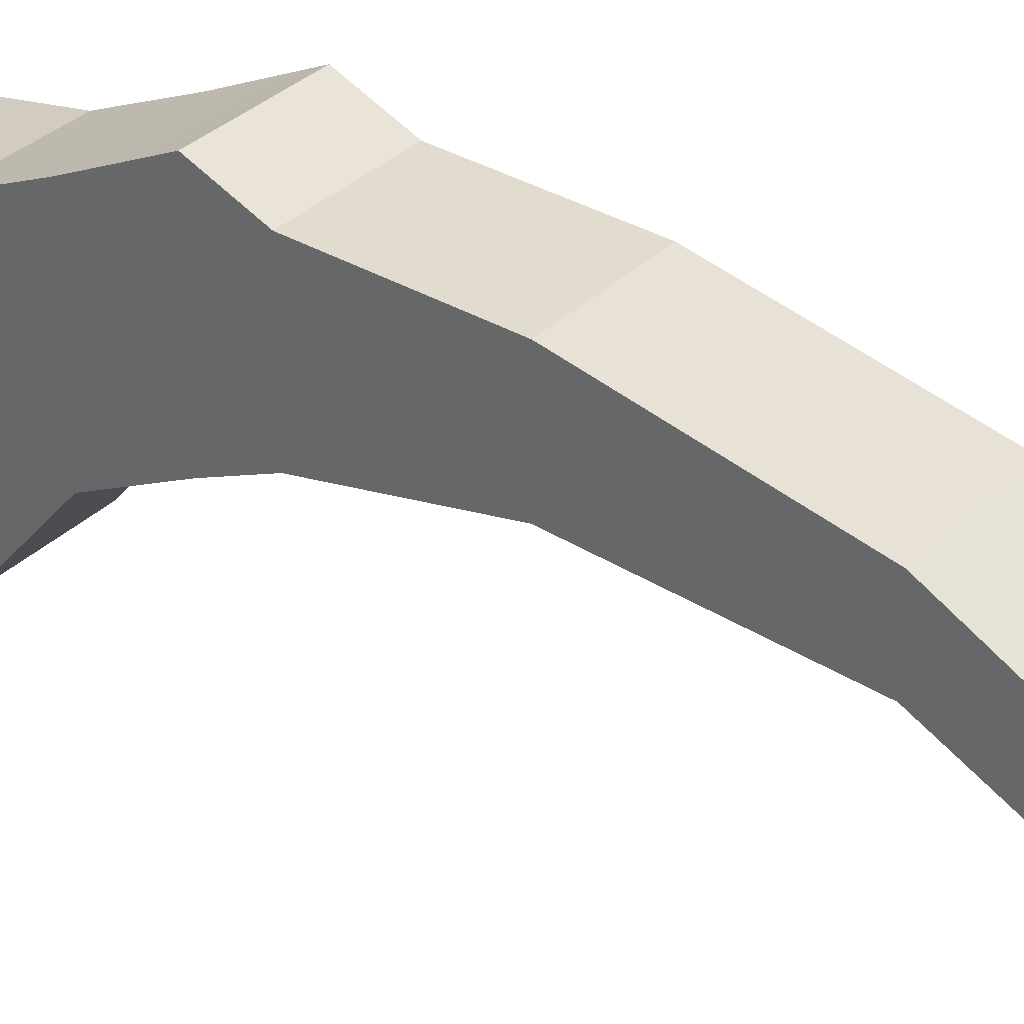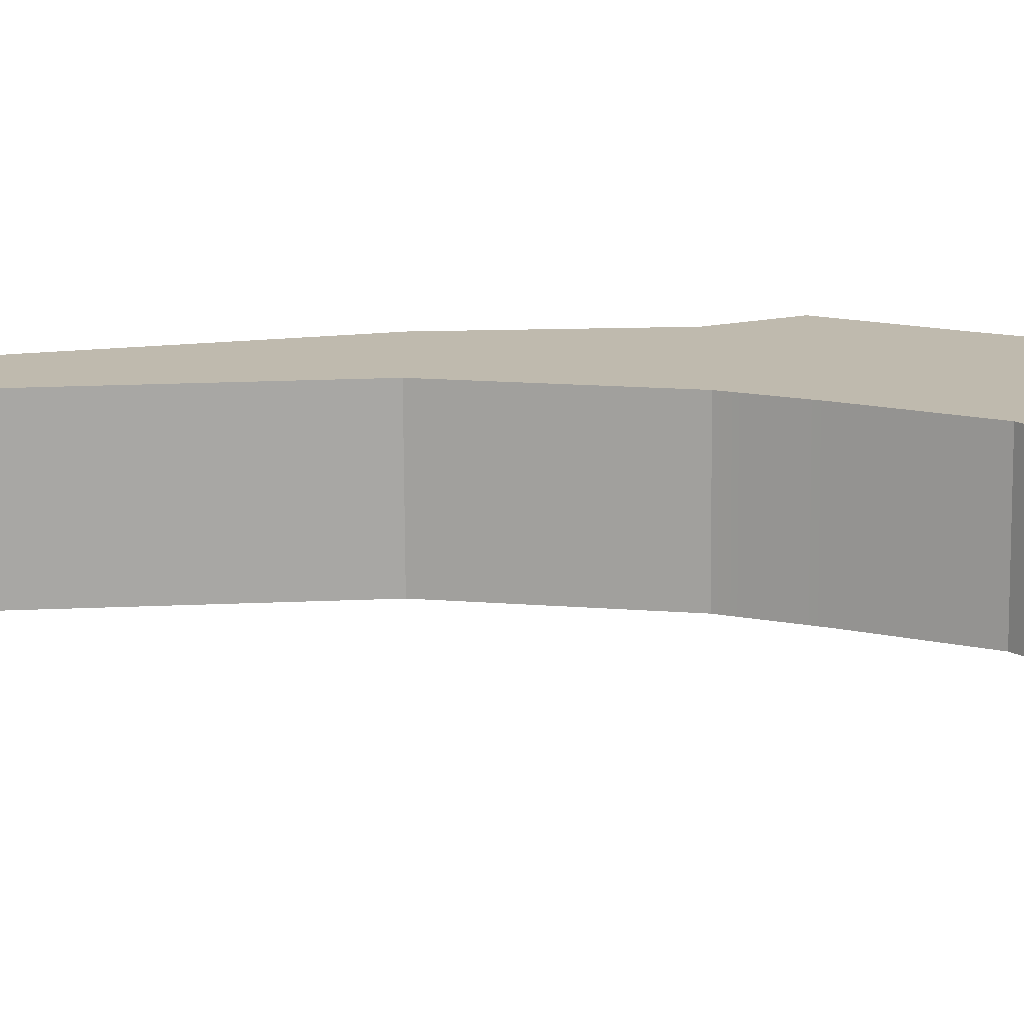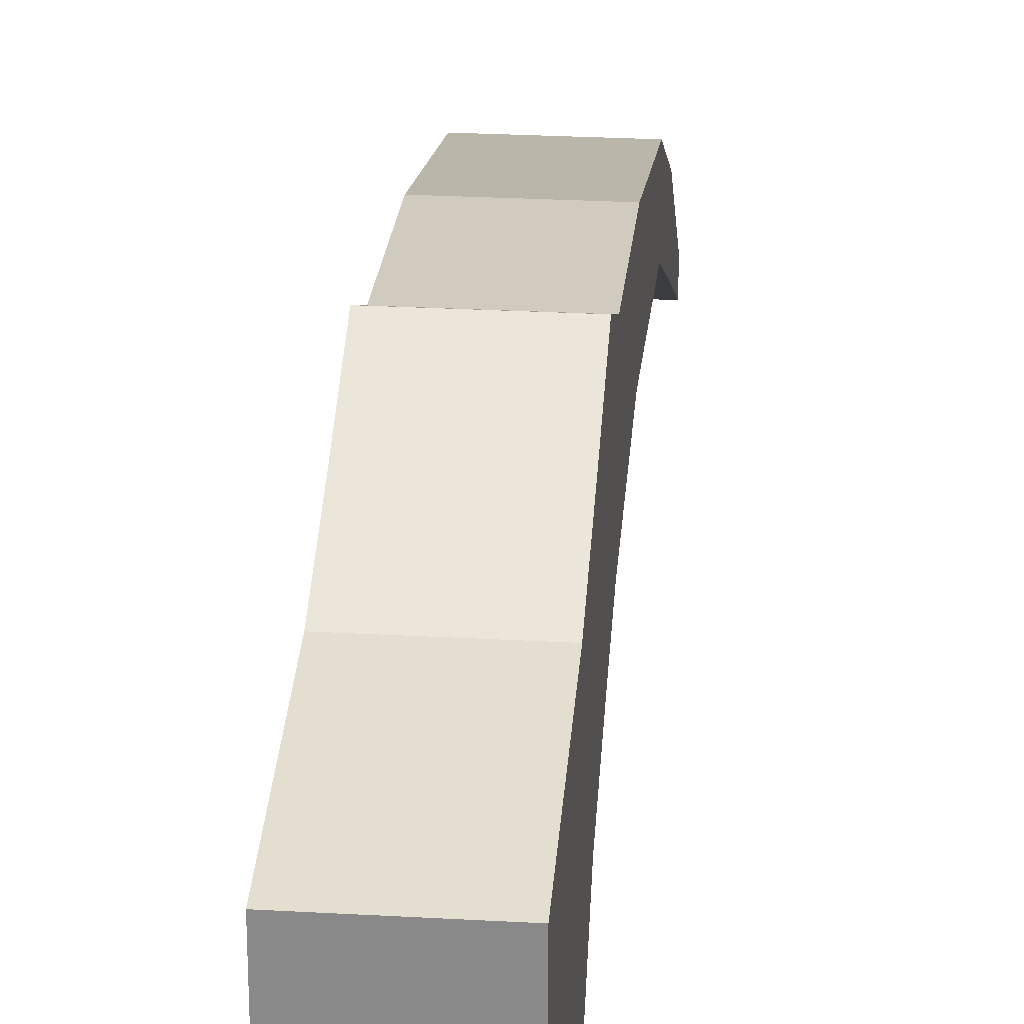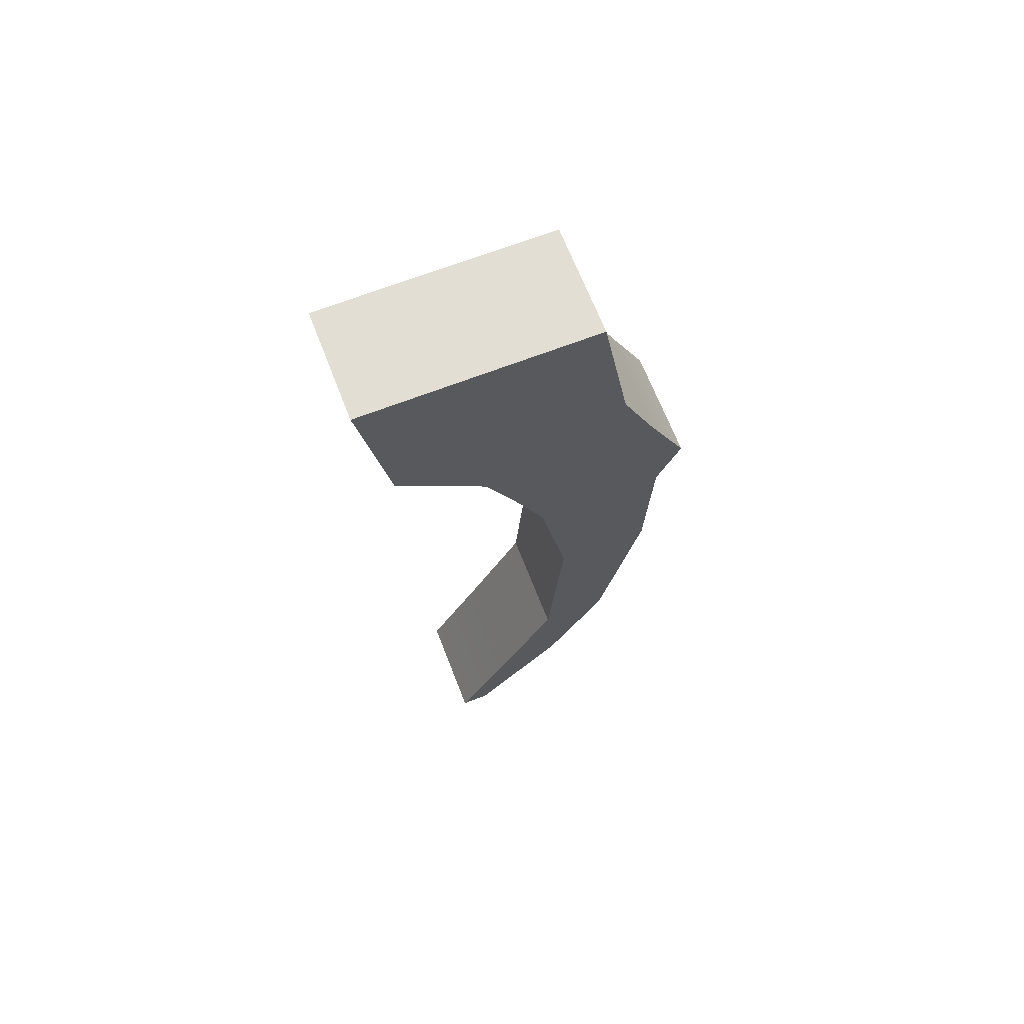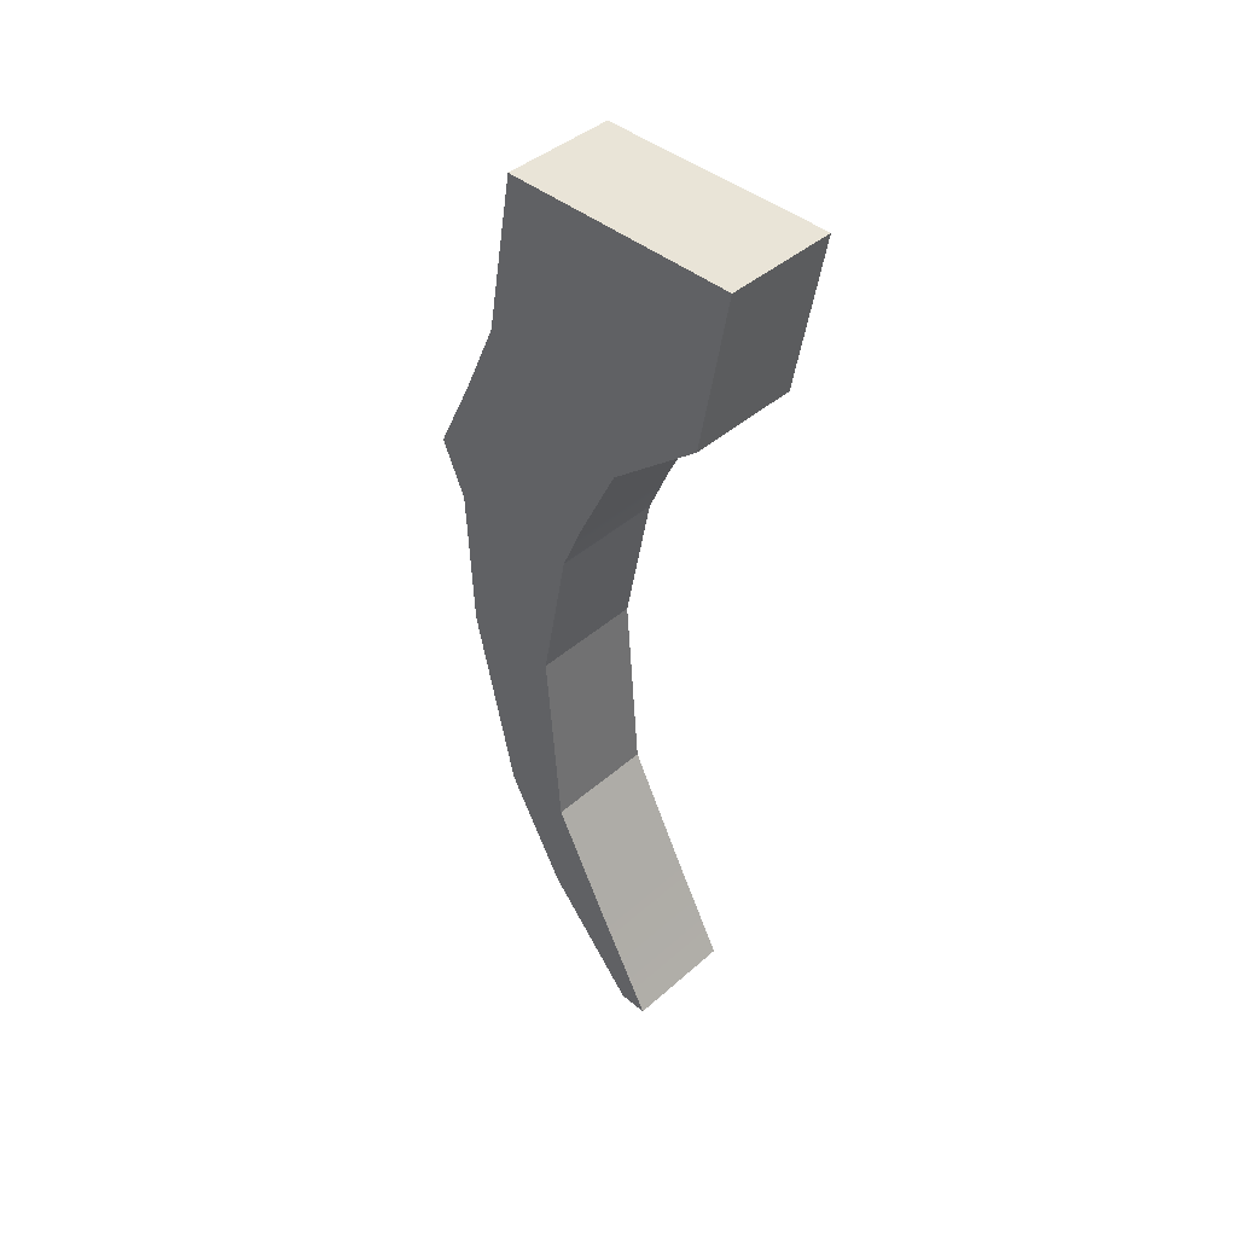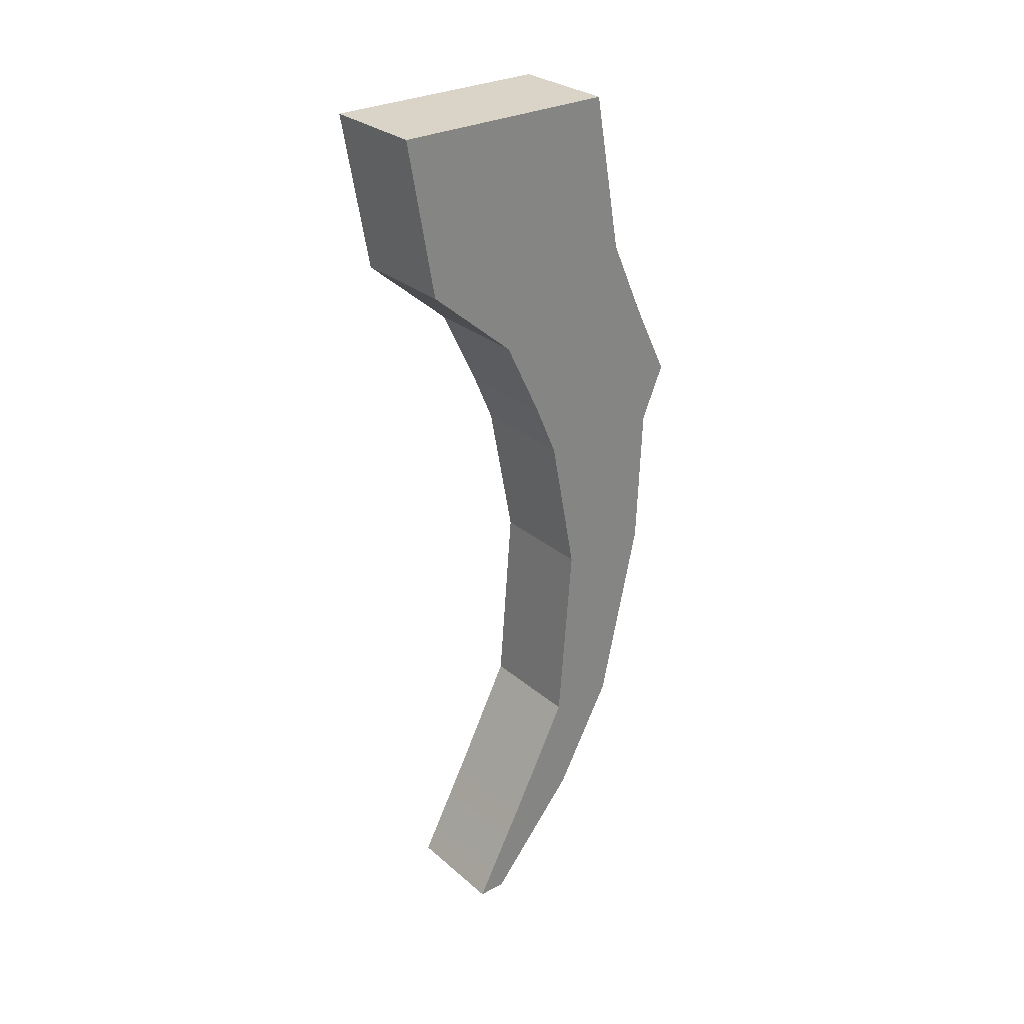
<metadata>
{"format":"obj","ext":"obj","renderer":"f3d","projection":"perspective","resolution":1024,"background":"white","views":[{"elev":32.7,"azim":-53.3,"up":"+Z"},{"elev":-74.2,"azim":90.4,"up":"+Z"},{"elev":26.1,"azim":-174.9,"up":"+Z"},{"elev":67.3,"azim":-111.2,"up":"+Y"},{"elev":43.4,"azim":134.3,"up":"+Y"},{"elev":28.8,"azim":-128.6,"up":"+Y"}]}
</metadata>
<code>
g Trigger
v -0.002037 0.0007351 -0.004205
v 0.002037 -0.005274 -0.003142
v 0.002037 0.0007351 -0.004205
v -0.002037 -0.005274 -0.003142
v 0.002037 -0.005274 -0.003142
v -0.002037 0.0007351 -0.004205
v 0.002037 0.0007351 0.004441
v -0.002037 -0.005274 0.005503
v -0.002037 0.0007351 0.004441
v 0.002037 -0.005274 0.005503
v 0.002037 0.0007351 -0.004205
v 0.002037 -0.005274 0.005503
v 0.002037 0.0007351 0.004441
v 0.002037 -0.005274 -0.003142
v 0.002037 -0.008136 0.006772
v 0.002037 -0.008136 0.0002074
v 0.002037 -0.01108 0.008201
v 0.002037 -0.01108 0.001637
v 0.002037 -0.01312 0.007325
v 0.002037 -0.01312 0.002513
v 0.002037 -0.01854 0.0071
v 0.002037 -0.01854 0.003549
v 0.002037 -0.02575 0.005509
v 0.002037 -0.02575 0.002976
v 0.002037 -0.02986 0.003284
v 0.002037 -0.02986 0.0008756
v 0.002037 -0.03397 -0.0002302
v 0.002037 -0.03397 -0.001308
v -0.002037 0.0007351 0.004441
v -0.002037 -0.005274 -0.003142
v -0.002037 0.0007351 -0.004205
v -0.002037 -0.005274 0.005503
v -0.002037 -0.008136 0.0002074
v -0.002037 -0.008136 0.006772
v -0.002037 -0.01108 0.001637
v -0.002037 -0.01108 0.008201
v -0.002037 -0.01312 0.002513
v -0.002037 -0.01312 0.007325
v -0.002037 -0.01854 0.003549
v -0.002037 -0.01854 0.0071
v -0.002037 -0.02575 0.002976
v -0.002037 -0.02575 0.005509
v -0.002037 -0.02986 0.0008756
v -0.002037 -0.02986 0.003284
v -0.002037 -0.03397 -0.001308
v -0.002037 -0.03397 -0.0002302
v 0.002037 0.0007351 -0.004205
v -0.002037 0.0007351 0.004441
v -0.002037 0.0007351 -0.004205
v 0.002037 0.0007351 0.004441
v 0.002037 -0.03397 -0.0002302
v -0.002037 -0.03397 -0.001308
v -0.002037 -0.03397 -0.0002302
v 0.002037 -0.03397 -0.001308
v 0.002037 -0.008136 0.0002074
v -0.002037 -0.005274 -0.003142
v -0.002037 -0.008136 0.0002074
v 0.002037 -0.005274 -0.003142
v -0.002037 -0.01108 0.008201
v 0.002037 -0.008136 0.006772
v 0.002037 -0.01108 0.008201
v -0.002037 -0.008136 0.006772
v 0.002037 -0.005274 0.005503
v -0.002037 -0.005274 0.005503
v 0.002037 -0.01312 0.002513
v -0.002037 -0.01108 0.001637
v -0.002037 -0.01312 0.002513
v 0.002037 -0.01108 0.001637
v -0.002037 -0.008136 0.0002074
v 0.002037 -0.008136 0.0002074
v -0.002037 -0.01312 0.007325
v 0.002037 -0.01108 0.008201
v 0.002037 -0.01312 0.007325
v -0.002037 -0.01108 0.008201
v 0.002037 -0.01854 0.003549
v -0.002037 -0.01312 0.002513
v -0.002037 -0.01854 0.003549
v 0.002037 -0.01312 0.002513
v -0.002037 -0.01854 0.0071
v 0.002037 -0.01312 0.007325
v 0.002037 -0.01854 0.0071
v -0.002037 -0.01312 0.007325
v 0.002037 -0.02575 0.002976
v -0.002037 -0.01854 0.003549
v -0.002037 -0.02575 0.002976
v 0.002037 -0.01854 0.003549
v -0.002037 -0.02575 0.005509
v 0.002037 -0.01854 0.0071
v 0.002037 -0.02575 0.005509
v -0.002037 -0.01854 0.0071
v -0.002037 -0.02986 0.003284
v 0.002037 -0.02575 0.005509
v 0.002037 -0.02986 0.003284
v -0.002037 -0.02575 0.005509
v 0.002037 -0.03397 -0.001308
v -0.002037 -0.02986 0.0008756
v -0.002037 -0.03397 -0.001308
v 0.002037 -0.02986 0.0008756
v -0.002037 -0.02575 0.002976
v 0.002037 -0.02575 0.002976
v -0.002037 -0.03397 -0.0002302
v 0.002037 -0.02986 0.003284
v 0.002037 -0.03397 -0.0002302
v -0.002037 -0.02986 0.003284
g Trigger_0
f 3 2 1
f 6 5 4
f 9 8 7
f 7 8 10
f 13 12 11
f 11 12 14
f 15 14 12
f 16 14 15
f 17 16 15
f 18 16 17
f 19 18 17
f 20 18 19
f 21 20 19
f 22 20 21
f 23 22 21
f 24 22 23
f 25 24 23
f 26 24 25
f 27 26 25
f 28 26 27
f 31 30 29
f 29 30 32
f 33 32 30
f 34 32 33
f 35 34 33
f 36 34 35
f 37 36 35
f 38 36 37
f 39 38 37
f 40 38 39
f 41 40 39
f 42 40 41
f 43 42 41
f 44 42 43
f 45 44 43
f 46 44 45
f 49 48 47
f 47 48 50
f 53 52 51
f 51 52 54
f 57 56 55
f 55 56 58
f 61 60 59
f 59 60 62
f 60 63 62
f 62 63 64
f 67 66 65
f 65 66 68
f 66 69 68
f 68 69 70
f 73 72 71
f 71 72 74
f 77 76 75
f 75 76 78
f 81 80 79
f 79 80 82
f 85 84 83
f 83 84 86
f 89 88 87
f 87 88 90
f 93 92 91
f 91 92 94
f 97 96 95
f 95 96 98
f 96 99 98
f 98 99 100
f 103 102 101
f 101 102 104

</code>
